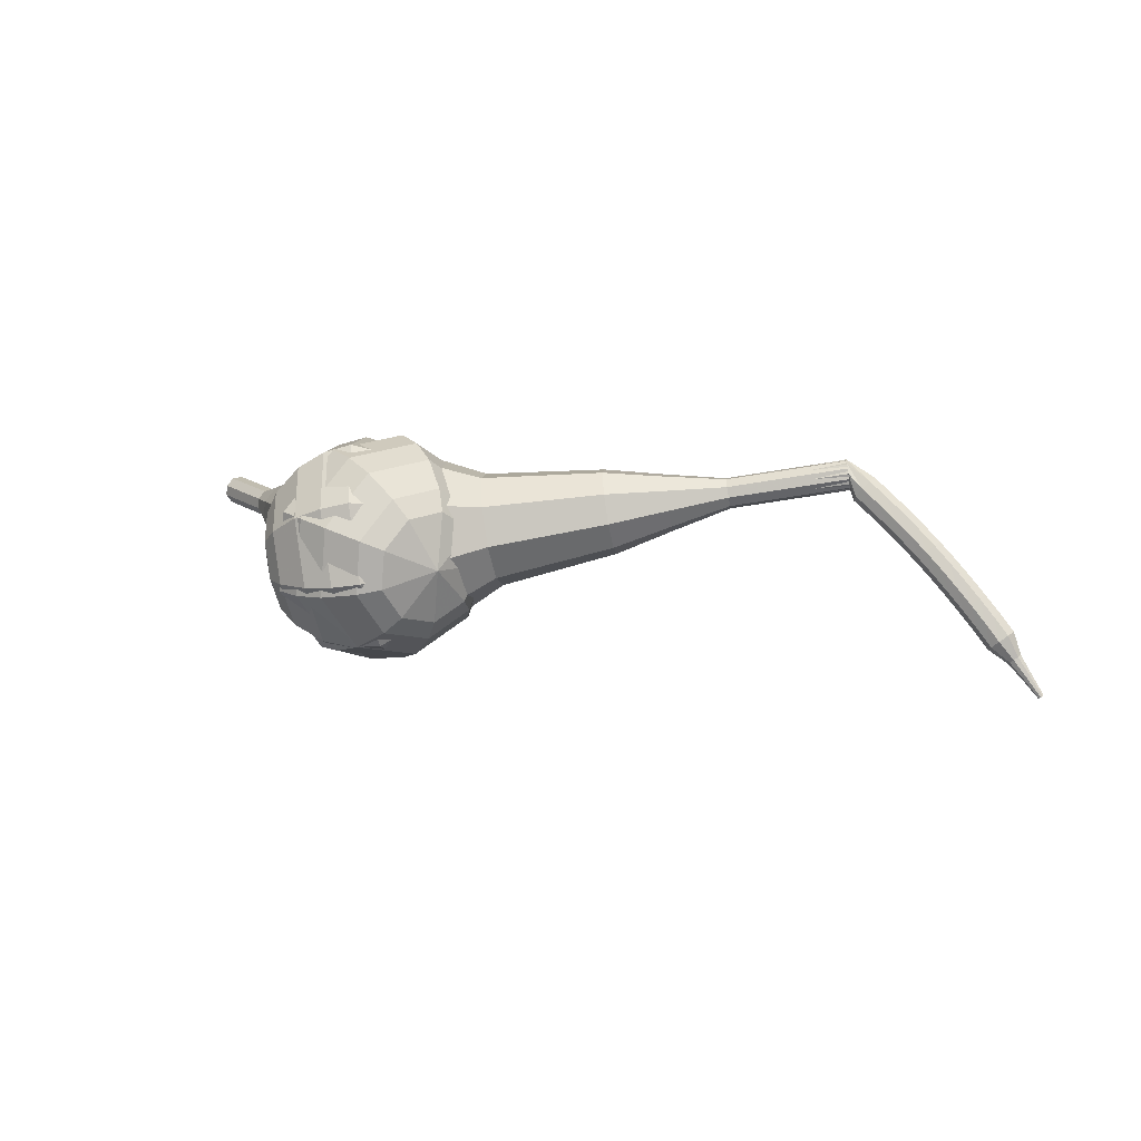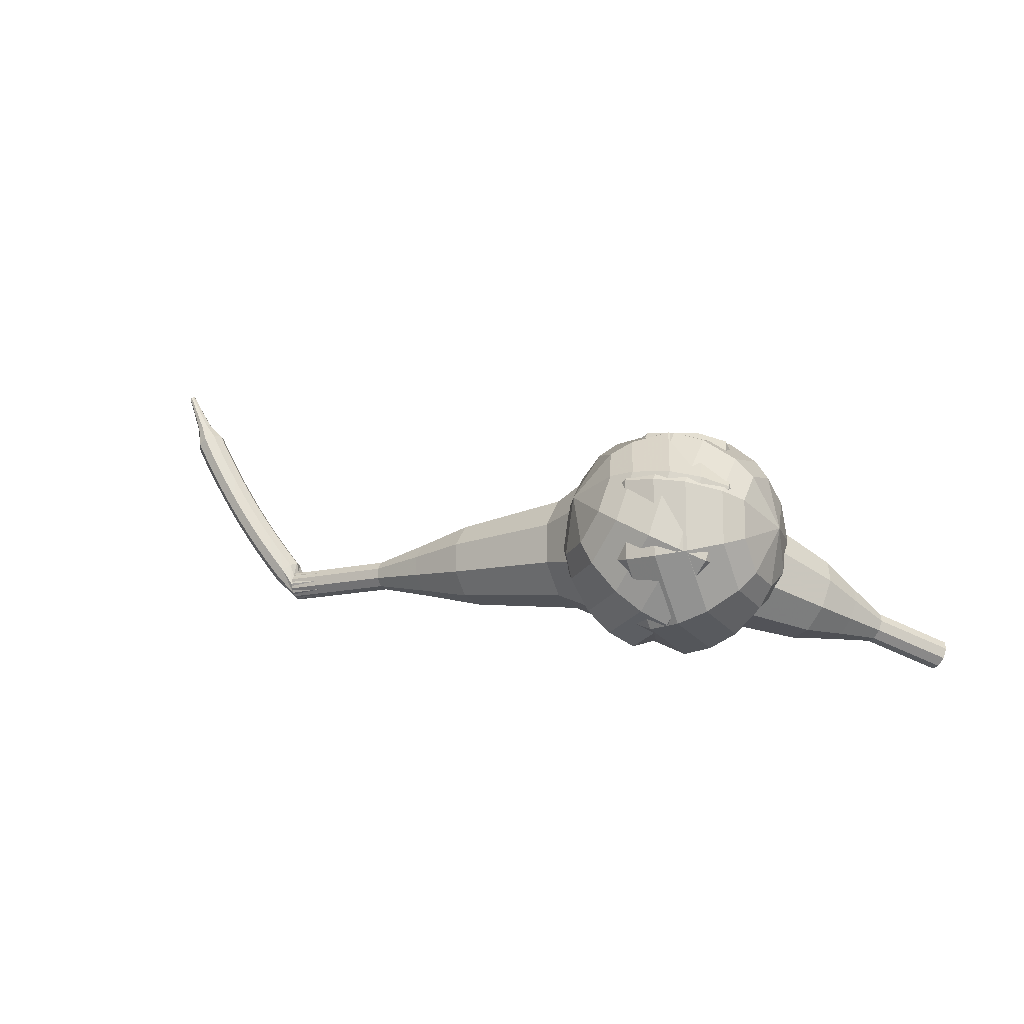
<metadata>
{"format":"obj","ext":"obj","renderer":"f3d","projection":"perspective","resolution":1024,"background":"white","views":[{"elev":38.7,"azim":-154.3,"up":"+Z"},{"elev":45.4,"azim":28.7,"up":"+Y"}]}
</metadata>
<code>
g tube1
v 165.9 128.1 198.2
v 165.6 128 197.6
v 165.2 127.5 197.3
v 165 126.9 197.4
v 164.9 126.4 197.9
v 165.1 126.3 198.5
v 165.5 126.6 199
v 165.8 127.2 199.1
v 166 127.8 198.8
v 165.9 128.1 198.2
v 163.7 129.2 199.1
v 163.4 129.1 198.4
v 163.1 128.6 198.1
v 162.8 128 198.2
v 162.7 127.5 198.7
v 162.9 127.4 199.4
v 163.3 127.7 199.9
v 163.6 128.3 200
v 163.8 128.9 199.7
v 163.7 129.2 199.1
v 161.5 130.3 199.9
v 161.2 130.2 199.3
v 160.9 129.7 199
v 160.6 129.1 199.1
v 160.6 128.6 199.6
v 160.8 128.5 200.2
v 161.1 128.8 200.7
v 161.5 129.4 200.8
v 161.6 130 200.5
v 161.5 130.3 199.9
v 159.8 132.2 200.8
v 159.2 132 199.6
v 158.5 131.1 199
v 158 129.9 199.2
v 157.9 129 200.1
v 158.3 128.8 201.4
v 159 129.4 202.3
v 159.6 130.5 202.5
v 159.9 131.6 201.9
v 159.8 132.2 200.8
v 158 134.1 201.6
v 157.2 133.8 199.9
v 156.1 132.4 199
v 155.4 130.7 199.3
v 155.3 129.4 200.7
v 155.8 129.1 202.5
v 156.8 130 203.9
v 157.8 131.6 204.2
v 158.2 133.2 203.3
v 158 134.1 201.6
v 154.1 137.1 203.3
v 153 136.7 201
v 151.6 134.9 199.8
v 150.6 132.6 200.2
v 150.4 130.8 202.1
v 151.1 130.5 204.5
v 152.5 131.6 206.4
v 153.7 133.8 206.8
v 154.4 136 205.6
v 154.1 137.1 203.3
v 151.4 142.7 205
v 149.2 141.8 200.4
v 146.4 138.3 198
v 144.4 133.6 198.9
v 144.1 130.1 202.6
v 145.6 129.3 207.4
v 148.2 131.7 211.1
v 150.8 136.1 212
v 152 140.4 209.6
v 151.4 142.7 205
v 149.7 143.3 205.6
v 147.6 142.5 201.2
v 144.9 139 198.9
v 142.9 134.5 199.7
v 142.6 131.1 203.3
v 144.1 130.3 208
v 146.6 132.6 211.6
v 149.1 136.9 212.4
v 150.3 141.1 210
v 149.7 143.3 205.6
v 147.8 143.4 206.2
v 145.9 142.7 202.3
v 143.5 139.6 200.2
v 141.7 135.5 200.9
v 141.4 132.5 204.1
v 142.7 131.8 208.3
v 145 133.9 211.5
v 147.2 137.7 212.3
v 148.3 141.4 210.2
v 147.8 143.4 206.2
v 145.5 142.8 206.8
v 144 142.3 203.8
v 142.2 139.9 202.2
v 140.9 136.8 202.8
v 140.7 134.5 205.2
v 141.7 134 208.5
v 143.4 135.5 210.9
v 145.1 138.4 211.5
v 145.9 141.3 209.9
v 145.5 142.8 206.8
v 144.1 142 207.2
v 143 141.6 205
v 141.7 139.9 203.8
v 140.7 137.6 204.2
v 140.6 135.9 206
v 141.3 135.6 208.3
v 142.6 136.7 210.1
v 143.8 138.8 210.5
v 144.4 140.9 209.4
v 144.1 142 207.2
v 141.7 139.2 207.5
v 141.7 139.2 207.5
v 141.7 139.2 207.5
v 141.7 139.2 207.5
v 141.7 139.2 207.5
v 141.7 139.2 207.5
v 141.7 139.2 207.5
v 141.7 139.2 207.5
v 141.7 139.2 207.5
v 141.7 139.2 207.5
f 1 2 12
f 12 11 1
f 2 3 13
f 13 12 2
f 3 4 14
f 14 13 3
f 4 5 15
f 15 14 4
f 5 6 16
f 16 15 5
f 6 7 17
f 17 16 6
f 7 8 18
f 18 17 7
f 8 9 19
f 19 18 8
f 9 10 20
f 20 19 9
f 11 12 22
f 22 21 11
f 12 13 23
f 23 22 12
f 13 14 24
f 24 23 13
f 14 15 25
f 25 24 14
f 15 16 26
f 26 25 15
f 16 17 27
f 27 26 16
f 17 18 28
f 28 27 17
f 18 19 29
f 29 28 18
f 19 20 30
f 30 29 19
f 21 22 32
f 32 31 21
f 22 23 33
f 33 32 22
f 23 24 34
f 34 33 23
f 24 25 35
f 35 34 24
f 25 26 36
f 36 35 25
f 26 27 37
f 37 36 26
f 27 28 38
f 38 37 27
f 28 29 39
f 39 38 28
f 29 30 40
f 40 39 29
f 31 32 42
f 42 41 31
f 32 33 43
f 43 42 32
f 33 34 44
f 44 43 33
f 34 35 45
f 45 44 34
f 35 36 46
f 46 45 35
f 36 37 47
f 47 46 36
f 37 38 48
f 48 47 37
f 38 39 49
f 49 48 38
f 39 40 50
f 50 49 39
f 41 42 52
f 52 51 41
f 42 43 53
f 53 52 42
f 43 44 54
f 54 53 43
f 44 45 55
f 55 54 44
f 45 46 56
f 56 55 45
f 46 47 57
f 57 56 46
f 47 48 58
f 58 57 47
f 48 49 59
f 59 58 48
f 49 50 60
f 60 59 49
f 51 52 62
f 62 61 51
f 52 53 63
f 63 62 52
f 53 54 64
f 64 63 53
f 54 55 65
f 65 64 54
f 55 56 66
f 66 65 55
f 56 57 67
f 67 66 56
f 57 58 68
f 68 67 57
f 58 59 69
f 69 68 58
f 59 60 70
f 70 69 59
f 61 62 72
f 72 71 61
f 62 63 73
f 73 72 62
f 63 64 74
f 74 73 63
f 64 65 75
f 75 74 64
f 65 66 76
f 76 75 65
f 66 67 77
f 77 76 66
f 67 68 78
f 78 77 67
f 68 69 79
f 79 78 68
f 69 70 80
f 80 79 69
f 71 72 82
f 82 81 71
f 72 73 83
f 83 82 72
f 73 74 84
f 84 83 73
f 74 75 85
f 85 84 74
f 75 76 86
f 86 85 75
f 76 77 87
f 87 86 76
f 77 78 88
f 88 87 77
f 78 79 89
f 89 88 78
f 79 80 90
f 90 89 79
f 81 82 92
f 92 91 81
f 82 83 93
f 93 92 82
f 83 84 94
f 94 93 83
f 84 85 95
f 95 94 84
f 85 86 96
f 96 95 85
f 86 87 97
f 97 96 86
f 87 88 98
f 98 97 87
f 88 89 99
f 99 98 88
f 89 90 100
f 100 99 89
f 91 92 102
f 102 101 91
f 92 93 103
f 103 102 92
f 93 94 104
f 104 103 93
f 94 95 105
f 105 104 94
f 95 96 106
f 106 105 95
f 96 97 107
f 107 106 96
f 97 98 108
f 108 107 97
f 98 99 109
f 109 108 98
f 99 100 110
f 110 109 99
f 101 102 112
f 112 111 101
f 102 103 113
f 113 112 102
f 103 104 114
f 114 113 103
f 104 105 115
f 115 114 104
f 105 106 116
f 116 115 105
f 106 107 117
f 117 116 106
f 107 108 118
f 118 117 107
f 108 109 119
f 119 118 108
f 109 110 120
f 120 119 109
v 155.1 134 204
v 154.1 134.8 200.8
v 152.5 137.3 199.2
v 151.2 140.3 199.7
v 150.6 142.5 202.3
v 151.2 142.8 205.6
v 152.6 141 208.2
v 154.1 138.1 208.8
v 155.2 135.3 207.1
v 155.1 134 204
v 155.4 135.6 203.8
v 154.6 136.2 201.5
v 153.5 138 200.3
v 152.5 140.2 200.7
v 152.1 141.8 202.6
v 152.5 142 205
v 153.5 140.7 206.9
v 154.7 138.6 207.3
v 155.4 136.5 206.1
v 155.4 135.6 203.8
v 154.6 139.2 203.6
v 154.6 139.2 203.6
v 154.6 139.2 203.6
v 154.6 139.2 203.6
v 154.6 139.2 203.6
v 154.6 139.2 203.6
v 154.6 139.2 203.6
v 154.6 139.2 203.6
v 154.6 139.2 203.6
v 154.6 139.2 203.6
v 120.3 123.6 210.7
v 120.3 123.3 210
v 120.5 122.7 209.7
v 120.8 122.1 209.8
v 121.1 121.8 210.3
v 121.2 121.8 211
v 121.1 122.3 211.5
v 120.8 122.9 211.6
v 120.5 123.4 211.3
v 120.3 123.6 210.7
v 119.7 123.9 210.1
v 119.9 123.7 209.5
v 119.9 123.1 209.2
v 119.7 122.4 209.3
v 119.4 122 209.8
v 119.1 122.1 210.5
v 119 122.6 210.9
v 119.2 123.2 211.1
v 119.4 123.8 210.7
v 119.7 123.9 210.1
v 118.5 124.3 209.6
v 118.7 124 209
v 118.6 123.4 208.7
v 118.4 122.8 208.8
v 118.1 122.4 209.3
v 117.8 122.5 209.9
v 117.7 122.9 210.4
v 117.9 123.6 210.5
v 118.2 124.1 210.2
v 118.5 124.3 209.6
v 117.2 124.6 209
v 117.4 124.3 208.4
v 117.4 123.7 208.1
v 117.2 123.1 208.2
v 116.8 122.7 208.7
v 116.6 122.8 209.3
v 116.5 123.3 209.8
v 116.6 124 209.9
v 116.9 124.5 209.6
v 117.2 124.6 209
v 116 125 208.4
v 116.2 124.7 207.8
v 116.2 124.1 207.5
v 115.9 123.5 207.6
v 115.6 123.1 208.1
v 115.3 123.2 208.7
v 115.2 123.7 209.2
v 115.4 124.3 209.3
v 115.7 124.9 209
v 116 125 208.4
v 114.8 125.4 207.8
v 115 125.1 207.2
v 115 124.5 206.9
v 114.7 123.8 207
v 114.4 123.5 207.5
v 114.1 123.6 208.1
v 114 124.1 208.6
v 114.1 124.7 208.7
v 114.5 125.3 208.4
v 114.8 125.4 207.8
v 113.6 125.8 207.1
v 113.9 125.5 206.6
v 113.8 124.8 206.3
v 113.5 124.2 206.4
v 113.2 123.9 206.8
v 112.9 124 207.4
v 112.8 124.5 207.9
v 112.9 125.1 208
v 113.3 125.7 207.7
v 113.6 125.8 207.1
v 112.5 126.2 206.4
v 112.7 125.9 205.9
v 112.7 125.2 205.6
v 112.4 124.6 205.7
v 112 124.3 206.1
v 111.7 124.4 206.7
v 111.6 124.9 207.2
v 111.7 125.6 207.3
v 112.1 126.1 207
v 112.5 126.2 206.4
v 111.3 126.6 205.7
v 111.6 126.3 205.2
v 111.5 125.6 204.9
v 111.2 125 205
v 110.8 124.7 205.4
v 110.5 124.8 206
v 110.4 125.3 206.4
v 110.6 126 206.6
v 110.9 126.5 206.3
v 111.3 126.6 205.7
v 110.2 127 205
v 110.4 126.7 204.4
v 110.4 126 204.1
v 110.1 125.4 204.2
v 109.7 125.1 204.7
v 109.3 125.3 205.3
v 109.2 125.8 205.7
v 109.4 126.4 205.8
v 109.8 126.9 205.5
v 110.2 127 205
v 109.1 127.4 204.2
v 109.3 127.1 203.7
v 109.3 126.5 203.4
v 109 125.9 203.5
v 108.6 125.6 203.9
v 108.2 125.7 204.5
v 108.1 126.2 204.9
v 108.3 126.9 205
v 108.7 127.3 204.7
v 109.1 127.4 204.2
v 107.8 127.4 203.4
v 107.9 127.2 203.1
v 107.9 126.9 203
v 107.8 126.6 203
v 107.5 126.5 203.3
v 107.4 126.5 203.5
v 107.3 126.8 203.8
v 107.4 127.1 203.8
v 107.6 127.4 203.7
v 107.8 127.4 203.4
v 106.7 127.7 202.6
v 106.7 127.6 202.4
v 106.7 127.4 202.3
v 106.6 127.2 202.4
v 106.5 127.1 202.5
v 106.4 127.1 202.7
v 106.3 127.3 202.8
v 106.4 127.5 202.9
v 106.5 127.7 202.8
v 106.7 127.7 202.6
v 105.5 128 201.8
v 105.6 127.9 201.7
v 105.6 127.8 201.6
v 105.5 127.7 201.7
v 105.4 127.6 201.7
v 105.3 127.7 201.9
v 105.3 127.8 201.9
v 105.4 127.9 202
v 105.4 128 201.9
v 105.5 128 201.8
f 121 122 132
f 132 131 121
f 122 123 133
f 133 132 122
f 123 124 134
f 134 133 123
f 124 125 135
f 135 134 124
f 125 126 136
f 136 135 125
f 126 127 137
f 137 136 126
f 127 128 138
f 138 137 127
f 128 129 139
f 139 138 128
f 129 130 140
f 140 139 129
f 131 132 142
f 142 141 131
f 132 133 143
f 143 142 132
f 133 134 144
f 144 143 133
f 134 135 145
f 145 144 134
f 135 136 146
f 146 145 135
f 136 137 147
f 147 146 136
f 137 138 148
f 148 147 137
f 138 139 149
f 149 148 138
f 139 140 150
f 150 149 139
f 141 142 152
f 152 151 141
f 142 143 153
f 153 152 142
f 143 144 154
f 154 153 143
f 144 145 155
f 155 154 144
f 145 146 156
f 156 155 145
f 146 147 157
f 157 156 146
f 147 148 158
f 158 157 147
f 148 149 159
f 159 158 148
f 149 150 160
f 160 159 149
f 151 152 162
f 162 161 151
f 152 153 163
f 163 162 152
f 153 154 164
f 164 163 153
f 154 155 165
f 165 164 154
f 155 156 166
f 166 165 155
f 156 157 167
f 167 166 156
f 157 158 168
f 168 167 157
f 158 159 169
f 169 168 158
f 159 160 170
f 170 169 159
f 161 162 172
f 172 171 161
f 162 163 173
f 173 172 162
f 163 164 174
f 174 173 163
f 164 165 175
f 175 174 164
f 165 166 176
f 176 175 165
f 166 167 177
f 177 176 166
f 167 168 178
f 178 177 167
f 168 169 179
f 179 178 168
f 169 170 180
f 180 179 169
f 171 172 182
f 182 181 171
f 172 173 183
f 183 182 172
f 173 174 184
f 184 183 173
f 174 175 185
f 185 184 174
f 175 176 186
f 186 185 175
f 176 177 187
f 187 186 176
f 177 178 188
f 188 187 177
f 178 179 189
f 189 188 178
f 179 180 190
f 190 189 179
f 181 182 192
f 192 191 181
f 182 183 193
f 193 192 182
f 183 184 194
f 194 193 183
f 184 185 195
f 195 194 184
f 185 186 196
f 196 195 185
f 186 187 197
f 197 196 186
f 187 188 198
f 198 197 187
f 188 189 199
f 199 198 188
f 189 190 200
f 200 199 189
f 191 192 202
f 202 201 191
f 192 193 203
f 203 202 192
f 193 194 204
f 204 203 193
f 194 195 205
f 205 204 194
f 195 196 206
f 206 205 195
f 196 197 207
f 207 206 196
f 197 198 208
f 208 207 197
f 198 199 209
f 209 208 198
f 199 200 210
f 210 209 199
f 201 202 212
f 212 211 201
f 202 203 213
f 213 212 202
f 203 204 214
f 214 213 203
f 204 205 215
f 215 214 204
f 205 206 216
f 216 215 205
f 206 207 217
f 217 216 206
f 207 208 218
f 218 217 207
f 208 209 219
f 219 218 208
f 209 210 220
f 220 219 209
f 211 212 222
f 222 221 211
f 212 213 223
f 223 222 212
f 213 214 224
f 224 223 213
f 214 215 225
f 225 224 214
f 215 216 226
f 226 225 215
f 216 217 227
f 227 226 216
f 217 218 228
f 228 227 217
f 218 219 229
f 229 228 218
f 219 220 230
f 230 229 219
f 221 222 232
f 232 231 221
f 222 223 233
f 233 232 222
f 223 224 234
f 234 233 223
f 224 225 235
f 235 234 224
f 225 226 236
f 236 235 225
f 226 227 237
f 237 236 226
f 227 228 238
f 238 237 227
f 228 229 239
f 239 238 228
f 229 230 240
f 240 239 229
f 231 232 242
f 242 241 231
f 232 233 243
f 243 242 232
f 233 234 244
f 244 243 233
f 234 235 245
f 245 244 234
f 235 236 246
f 246 245 235
f 236 237 247
f 247 246 236
f 237 238 248
f 248 247 237
f 238 239 249
f 249 248 238
f 239 240 250
f 250 249 239
f 241 242 252
f 252 251 241
f 242 243 253
f 253 252 242
f 243 244 254
f 254 253 243
f 244 245 255
f 255 254 244
f 245 246 256
f 256 255 245
f 246 247 257
f 257 256 246
f 247 248 258
f 258 257 247
f 248 249 259
f 259 258 248
f 249 250 260
f 260 259 249
f 251 252 262
f 262 261 251
f 252 253 263
f 263 262 252
f 253 254 264
f 264 263 253
f 254 255 265
f 265 264 254
f 255 256 266
f 266 265 255
f 256 257 267
f 267 266 256
f 257 258 268
f 268 267 257
f 258 259 269
f 269 268 258
f 259 260 270
f 270 269 259
f 261 262 272
f 272 271 261
f 262 263 273
f 273 272 262
f 263 264 274
f 274 273 263
f 264 265 275
f 275 274 264
f 265 266 276
f 276 275 265
f 266 267 277
f 277 276 266
f 267 268 278
f 278 277 267
f 268 269 279
f 279 278 268
f 269 270 280
f 280 279 269
f 271 272 282
f 282 281 271
f 272 273 283
f 283 282 272
f 273 274 284
f 284 283 273
f 274 275 285
f 285 284 274
f 275 276 286
f 286 285 275
f 276 277 287
f 287 286 276
f 277 278 288
f 288 287 277
f 278 279 289
f 289 288 278
f 279 280 290
f 290 289 279
v 121.2 121.7 210.7
v 121 121.9 210
v 120.7 122.4 209.7
v 120.4 123 209.8
v 120.3 123.5 210.3
v 120.4 123.5 211
v 120.7 123.2 211.5
v 121 122.6 211.6
v 121.2 122 211.3
v 121.2 121.7 210.7
v 124.6 123.4 209.9
v 124.4 123.6 209.3
v 124.1 124.1 209
v 123.8 124.7 209.1
v 123.7 125.1 209.6
v 123.8 125.2 210.3
v 124.1 124.8 210.8
v 124.4 124.2 210.9
v 124.6 123.7 210.6
v 124.6 123.4 209.9
v 128 125.1 209.2
v 127.8 125.2 208.6
v 127.5 125.7 208.3
v 127.2 126.4 208.4
v 127.1 126.8 208.9
v 127.2 126.9 209.6
v 127.5 126.5 210.1
v 127.8 125.9 210.2
v 128 125.3 209.9
v 128 125.1 209.2
v 131.8 126 208.5
v 131.4 126.3 207.4
v 130.8 127.2 206.7
v 130.3 128.4 206.9
v 130.1 129.2 207.9
v 130.3 129.3 209.2
v 130.8 128.6 210.1
v 131.4 127.5 210.4
v 131.8 126.5 209.7
v 131.8 126 208.5
v 135.6 126.8 207.8
v 135 127.2 206.1
v 134.1 128.7 205.1
v 133.4 130.4 205.4
v 133.1 131.6 206.9
v 133.4 131.8 208.8
v 134.2 130.8 210.2
v 135.1 129.1 210.6
v 135.6 127.5 209.6
v 135.6 126.8 207.8
v 142.8 129.3 206.4
v 142.1 129.9 204
v 140.9 131.8 202.8
v 139.8 134.1 203.2
v 139.4 135.7 205.2
v 139.8 135.9 207.7
v 140.9 134.6 209.6
v 142.1 132.4 210
v 142.9 130.3 208.8
v 142.8 129.3 206.4
v 151.3 129.3 205
v 149.7 130.5 200.3
v 147.4 134.2 197.7
v 145.3 138.8 198.6
v 144.5 142.1 202.5
v 145.3 142.5 207.5
v 147.4 139.9 211.4
v 149.8 135.4 212.3
v 151.3 131.2 209.7
v 151.3 129.3 205
v 152.9 130.3 204.7
v 151.3 131.4 200.1
v 149 135.1 197.6
v 147 139.6 198.5
v 146.2 142.7 202.2
v 147.1 143.1 207.1
v 149.1 140.6 210.8
v 151.4 136.3 211.7
v 152.9 132.2 209.2
v 152.9 130.3 204.7
v 154.2 131.8 204.3
v 152.8 132.8 200.2
v 150.8 136.1 198
v 149 140.1 198.8
v 148.3 142.9 202.1
v 149 143.3 206.5
v 150.8 141 209.8
v 152.9 137.1 210.6
v 154.2 133.5 208.4
v 154.2 131.8 204.3
v 155.1 134 204
v 154.1 134.8 200.8
v 152.5 137.3 199.2
v 151.2 140.3 199.7
v 150.6 142.5 202.3
v 151.2 142.8 205.6
v 152.6 141 208.2
v 154.1 138.1 208.8
v 155.2 135.3 207.1
v 155.1 134 204
v 155.4 135.6 203.8
v 154.6 136.2 201.5
v 153.5 138 200.3
v 152.5 140.2 200.7
v 152.1 141.8 202.6
v 152.5 142 205
v 153.5 140.7 206.9
v 154.7 138.6 207.3
v 155.4 136.5 206.1
v 155.4 135.6 203.8
v 154.6 139.2 203.6
v 154.6 139.2 203.6
v 154.6 139.2 203.6
v 154.6 139.2 203.6
v 154.6 139.2 203.6
v 154.6 139.2 203.6
v 154.6 139.2 203.6
v 154.6 139.2 203.6
v 154.6 139.2 203.6
v 154.6 139.2 203.6
f 291 292 302
f 302 301 291
f 292 293 303
f 303 302 292
f 293 294 304
f 304 303 293
f 294 295 305
f 305 304 294
f 295 296 306
f 306 305 295
f 296 297 307
f 307 306 296
f 297 298 308
f 308 307 297
f 298 299 309
f 309 308 298
f 299 300 310
f 310 309 299
f 301 302 312
f 312 311 301
f 302 303 313
f 313 312 302
f 303 304 314
f 314 313 303
f 304 305 315
f 315 314 304
f 305 306 316
f 316 315 305
f 306 307 317
f 317 316 306
f 307 308 318
f 318 317 307
f 308 309 319
f 319 318 308
f 309 310 320
f 320 319 309
f 311 312 322
f 322 321 311
f 312 313 323
f 323 322 312
f 313 314 324
f 324 323 313
f 314 315 325
f 325 324 314
f 315 316 326
f 326 325 315
f 316 317 327
f 327 326 316
f 317 318 328
f 328 327 317
f 318 319 329
f 329 328 318
f 319 320 330
f 330 329 319
f 321 322 332
f 332 331 321
f 322 323 333
f 333 332 322
f 323 324 334
f 334 333 323
f 324 325 335
f 335 334 324
f 325 326 336
f 336 335 325
f 326 327 337
f 337 336 326
f 327 328 338
f 338 337 327
f 328 329 339
f 339 338 328
f 329 330 340
f 340 339 329
f 331 332 342
f 342 341 331
f 332 333 343
f 343 342 332
f 333 334 344
f 344 343 333
f 334 335 345
f 345 344 334
f 335 336 346
f 346 345 335
f 336 337 347
f 347 346 336
f 337 338 348
f 348 347 337
f 338 339 349
f 349 348 338
f 339 340 350
f 350 349 339
f 341 342 352
f 352 351 341
f 342 343 353
f 353 352 342
f 343 344 354
f 354 353 343
f 344 345 355
f 355 354 344
f 345 346 356
f 356 355 345
f 346 347 357
f 357 356 346
f 347 348 358
f 358 357 347
f 348 349 359
f 359 358 348
f 349 350 360
f 360 359 349
f 351 352 362
f 362 361 351
f 352 353 363
f 363 362 352
f 353 354 364
f 364 363 353
f 354 355 365
f 365 364 354
f 355 356 366
f 366 365 355
f 356 357 367
f 367 366 356
f 357 358 368
f 368 367 357
f 358 359 369
f 369 368 358
f 359 360 370
f 370 369 359
f 361 362 372
f 372 371 361
f 362 363 373
f 373 372 362
f 363 364 374
f 374 373 363
f 364 365 375
f 375 374 364
f 365 366 376
f 376 375 365
f 366 367 377
f 377 376 366
f 367 368 378
f 378 377 367
f 368 369 379
f 379 378 368
f 369 370 380
f 380 379 369
f 371 372 382
f 382 381 371
f 372 373 383
f 383 382 372
f 373 374 384
f 384 383 373
f 374 375 385
f 385 384 374
f 375 376 386
f 386 385 375
f 376 377 387
f 387 386 376
f 377 378 388
f 388 387 377
f 378 379 389
f 389 388 378
f 379 380 390
f 390 389 379
f 381 382 392
f 392 391 381
f 382 383 393
f 393 392 382
f 383 384 394
f 394 393 383
f 384 385 395
f 395 394 384
f 385 386 396
f 396 395 385
f 386 387 397
f 397 396 386
f 387 388 398
f 398 397 387
f 388 389 399
f 399 398 388
f 389 390 400
f 400 399 389
f 391 392 402
f 402 401 391
f 392 393 403
f 403 402 392
f 393 394 404
f 404 403 393
f 394 395 405
f 405 404 394
f 395 396 406
f 406 405 395
f 396 397 407
f 407 406 396
f 397 398 408
f 408 407 397
f 398 399 409
f 409 408 398
f 399 400 410
f 410 409 399
g

</code>
